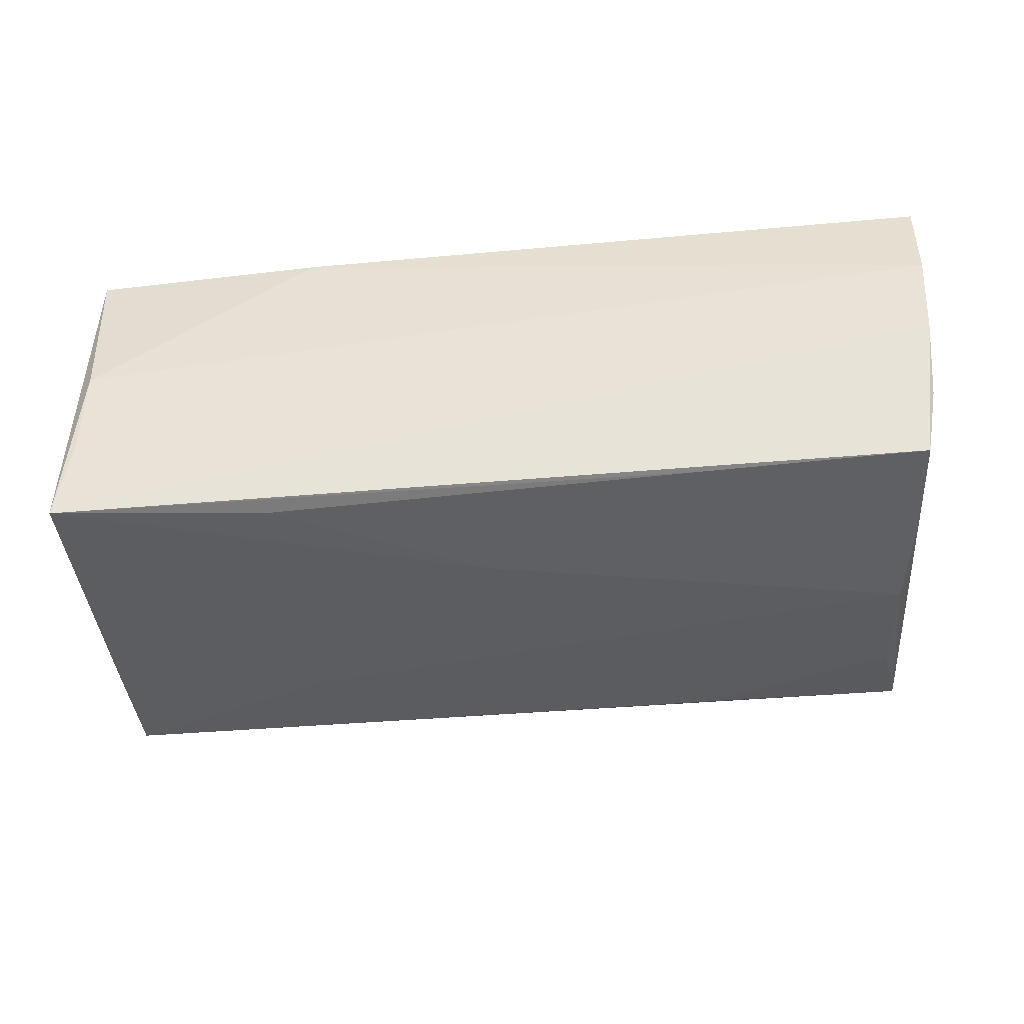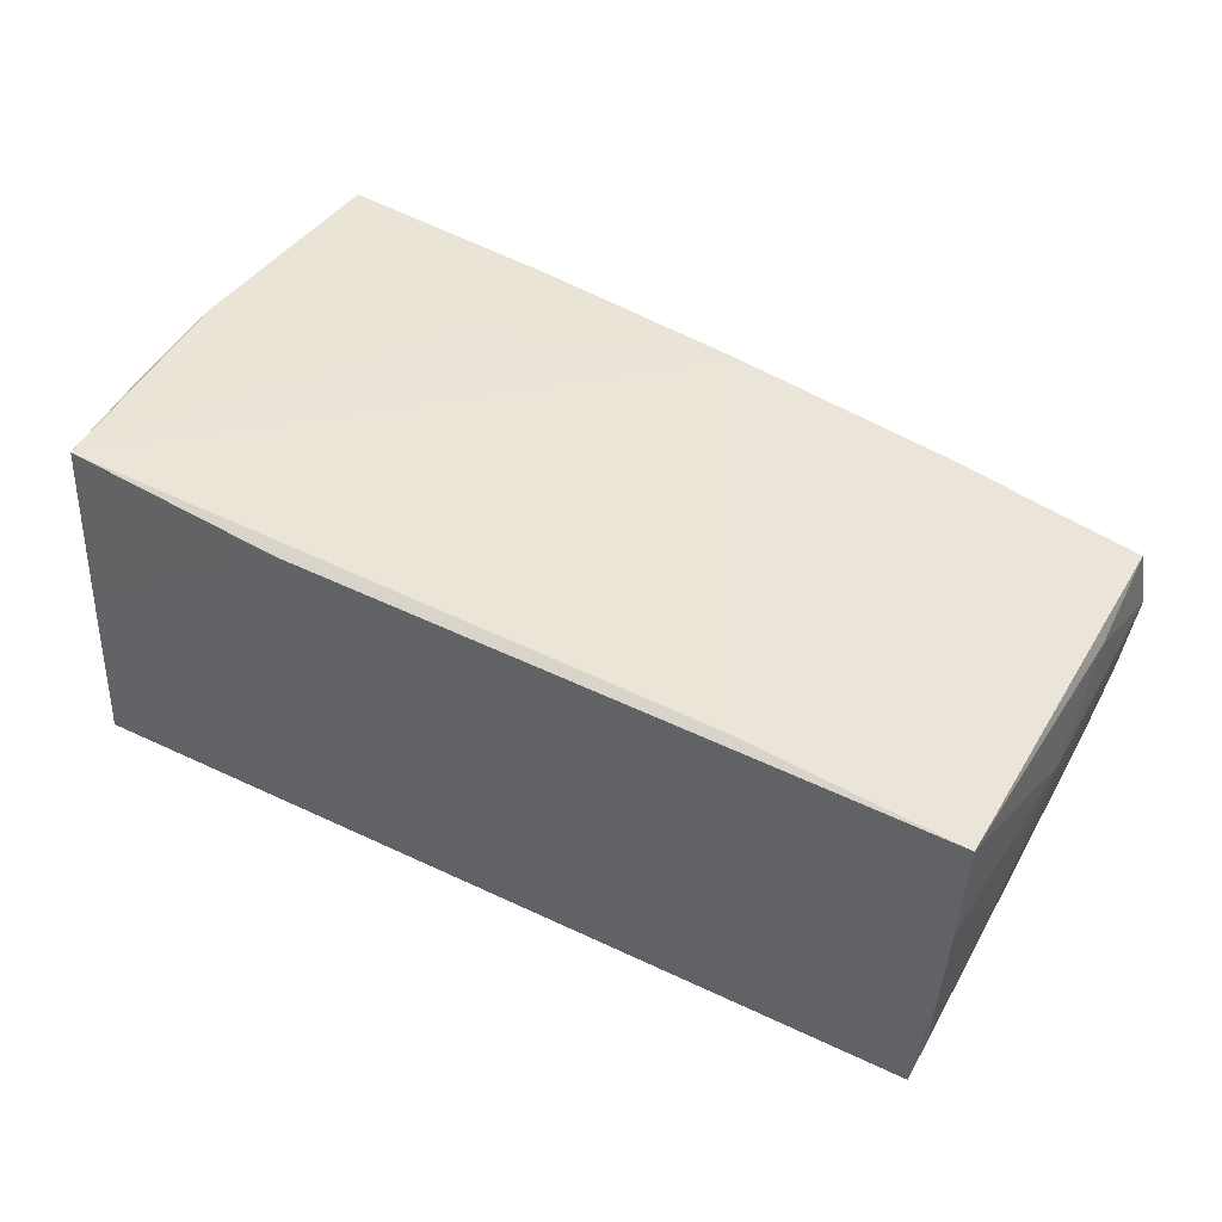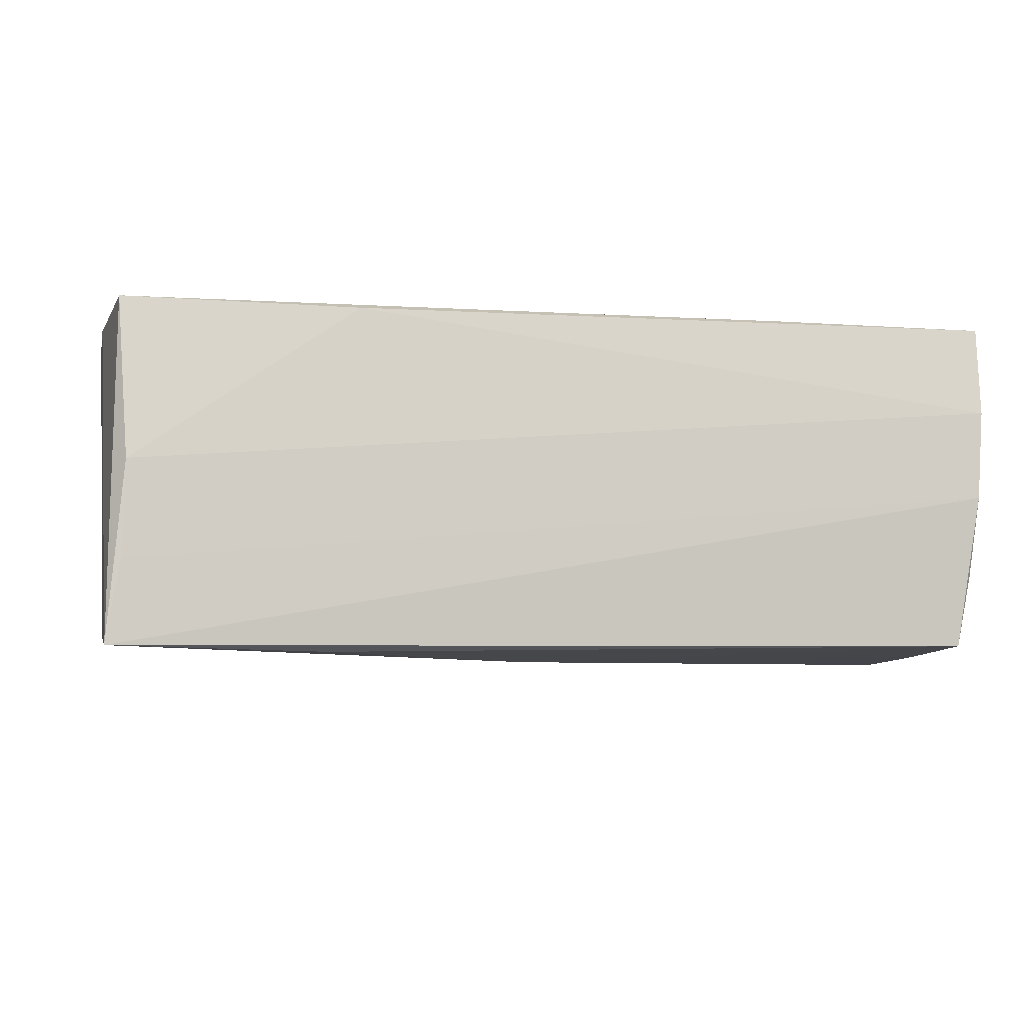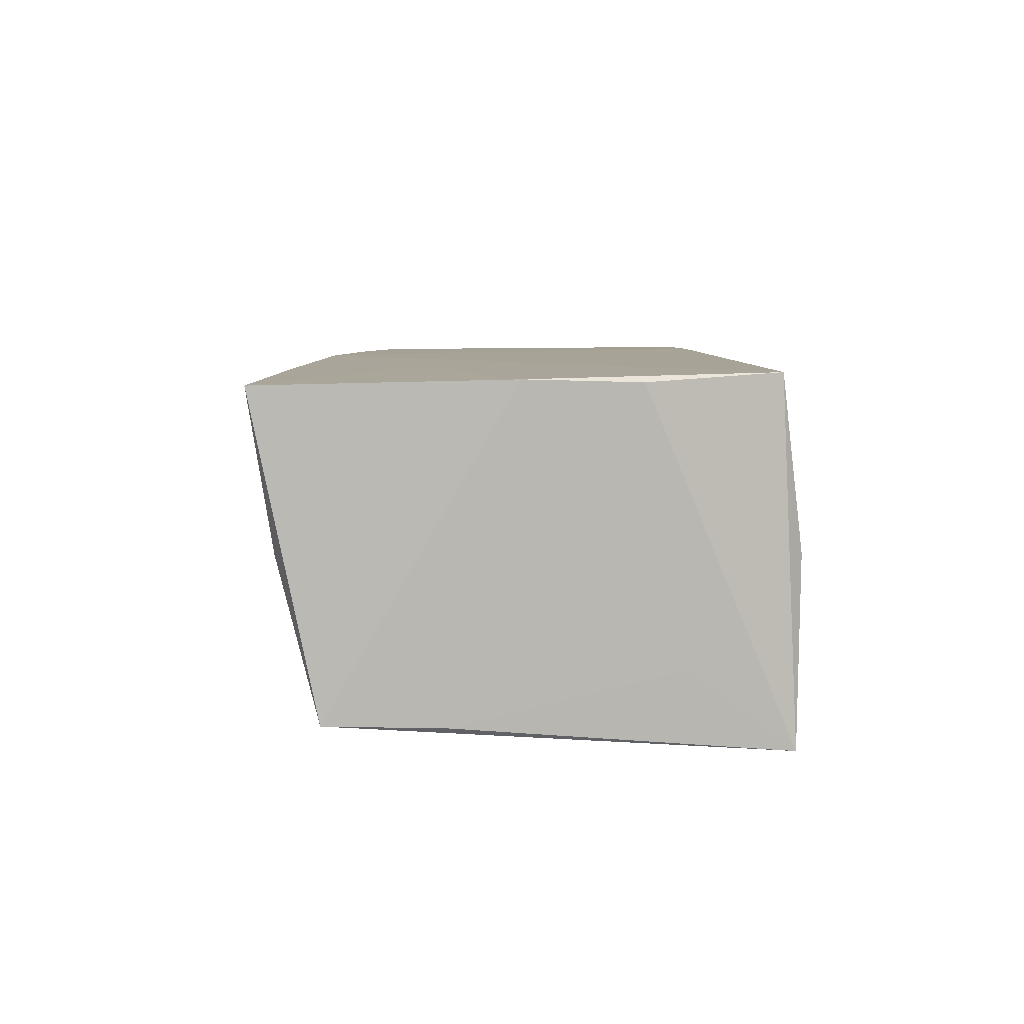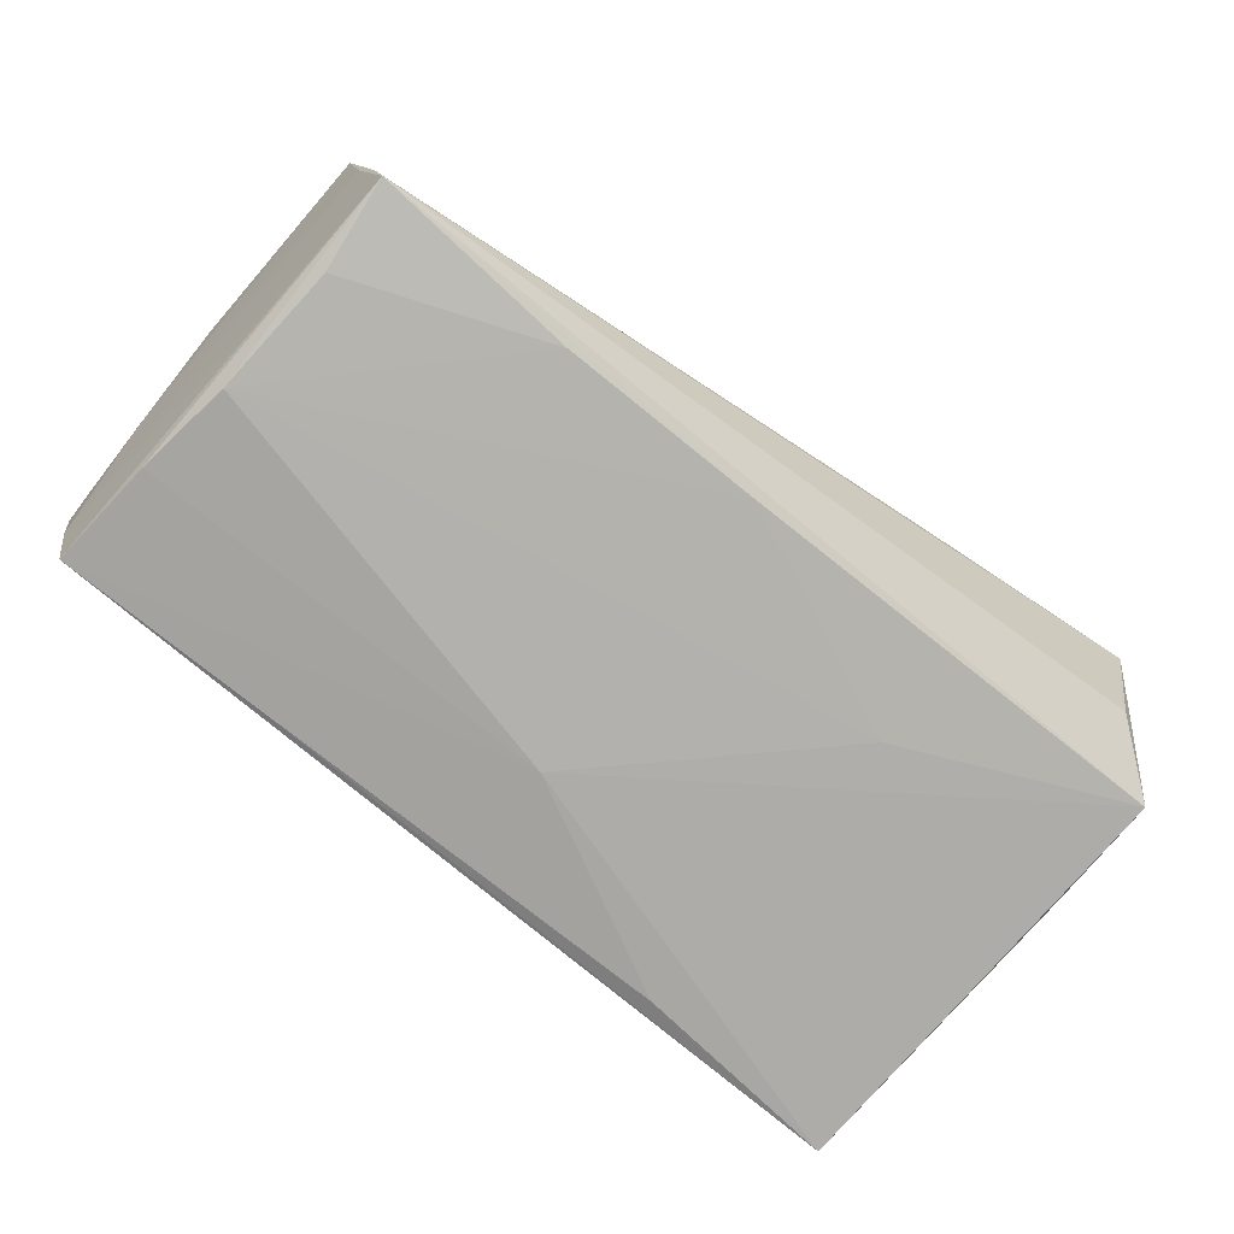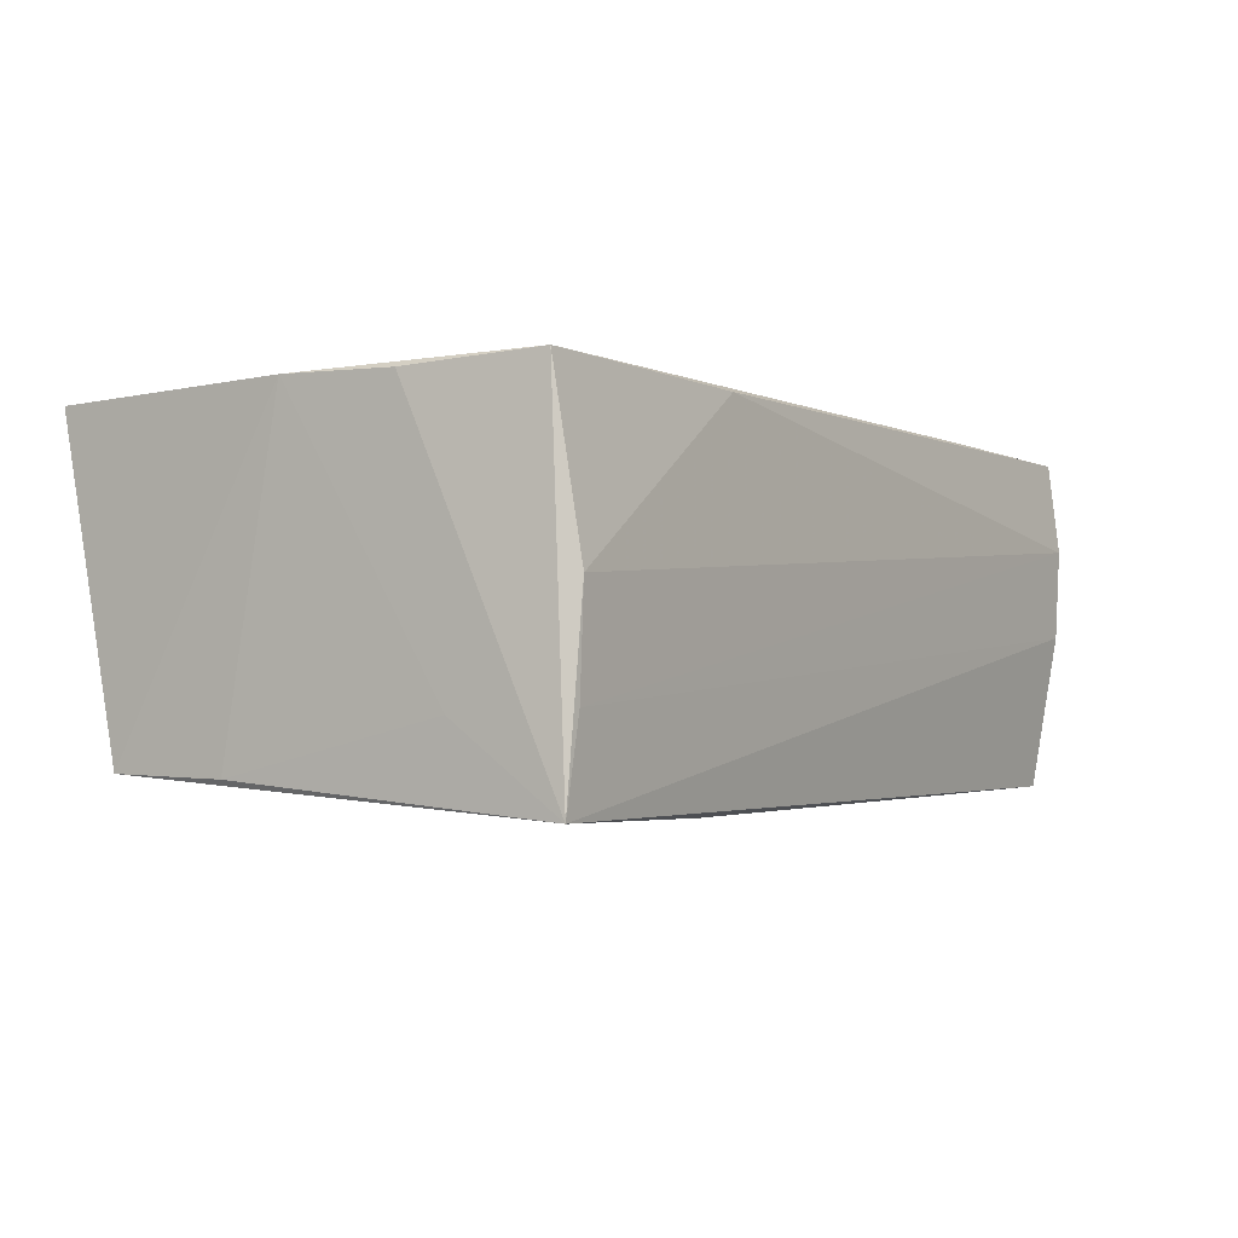
<metadata>
{"format":"obj","ext":"obj","renderer":"f3d","projection":"perspective","resolution":1024,"background":"white","views":[{"elev":-41.3,"azim":6.8,"up":"+Z"},{"elev":44.3,"azim":30.9,"up":"+Z"},{"elev":-7.8,"azim":-9.1,"up":"+Z"},{"elev":6.7,"azim":-92.0,"up":"+Z"},{"elev":-74.6,"azim":141.3,"up":"+Z"},{"elev":-2.8,"azim":-56.1,"up":"+Z"}]}
</metadata>
<code>
v -0.05054 0.02902 0.000643
v -0.02459 -0.02396 -0.02136
v 0.05195 -0.02406 -0.01993
v -0.05243 0.03169 0.01852
v 0.003031 0.02568 0.01969
v 0.05234 0.02324 -0.00133
v 0.05359 0.01919 0.01898
v -0.05237 0.02433 -0.0173
v -0.02141 -0.02592 0.01898
v 0.0004665 -0.01107 -0.02161
v -0.05086 -0.01446 -0.01183
v 0.05506 -0.0251 0.01923
v 0.05506 -0.002534 0.009101
v 0.05456 0.006865 0.01741
v -0.02546 0.01354 0.01946
v 0.05088 0.02519 -0.008788
v 0.02601 -0.02408 -0.02043
v 0.02978 0.02261 0.01939
v 0.0493 0.0005827 -0.02089
v 0.000974 0.02427 -0.01791
v -0.05287 0.003233 0.01914
v 0.03008 -0.02427 0.01969
v 0.04828 0.01564 -0.01906
v 0.05493 -0.02645 0.008549
v -0.02559 0.01279 -0.01896
v 0.02507 0.02444 -0.01799
v -0.04821 -0.02686 -0.01125
v -0.02429 0.02909 0.01907
v 0.05089 -0.01099 -0.02051
v 0.0541 0.02171 0.01076
v -0.04795 -0.0271 0.0002017
v 0.05462 -0.01331 -0.0002979
v 0.05351 -0.02447 -0.01137
v -0.05202 -0.009678 0.01877
v -0.05207 0.01073 -0.0177
v 0.04963 0.02627 -0.01705
v 0.05433 -0.02619 -0.001925
v -0.0498 -0.02651 -0.02101
v -0.04936 -0.02458 0.01969
f 21 4 8
f 36 6 33
f 4 36 1
f 1 8 4
f 36 8 1
f 38 11 35
f 35 8 38
f 35 11 21
f 21 8 35
f 34 39 21
f 38 39 34
f 21 11 34
f 34 11 38
f 31 39 38
f 15 4 21
f 15 5 4
f 21 39 15
f 39 5 15
f 22 5 39
f 28 36 4
f 4 5 28
f 16 6 36
f 36 28 16
f 7 22 12
f 13 12 24
f 36 33 3
f 39 31 9
f 12 22 9
f 9 22 39
f 9 24 12
f 31 24 9
f 30 16 28
f 6 16 30
f 14 12 13
f 14 7 12
f 13 30 14
f 14 30 7
f 13 24 32
f 32 30 13
f 32 33 6
f 6 30 32
f 27 31 38
f 27 24 31
f 37 3 33
f 33 32 37
f 37 32 24
f 38 3 37
f 37 27 38
f 24 27 37
f 20 25 8
f 20 8 36
f 36 26 20
f 23 26 36
f 7 30 18
f 5 22 18
f 22 7 18
f 18 28 5
f 18 30 28
f 19 23 36
f 25 20 19
f 19 20 26
f 26 23 19
f 25 19 10
f 38 8 10
f 8 25 10
f 38 10 2
f 3 10 29
f 29 10 19
f 36 3 29
f 29 19 36
f 17 10 3
f 17 2 10
f 17 3 38
f 38 2 17

</code>
